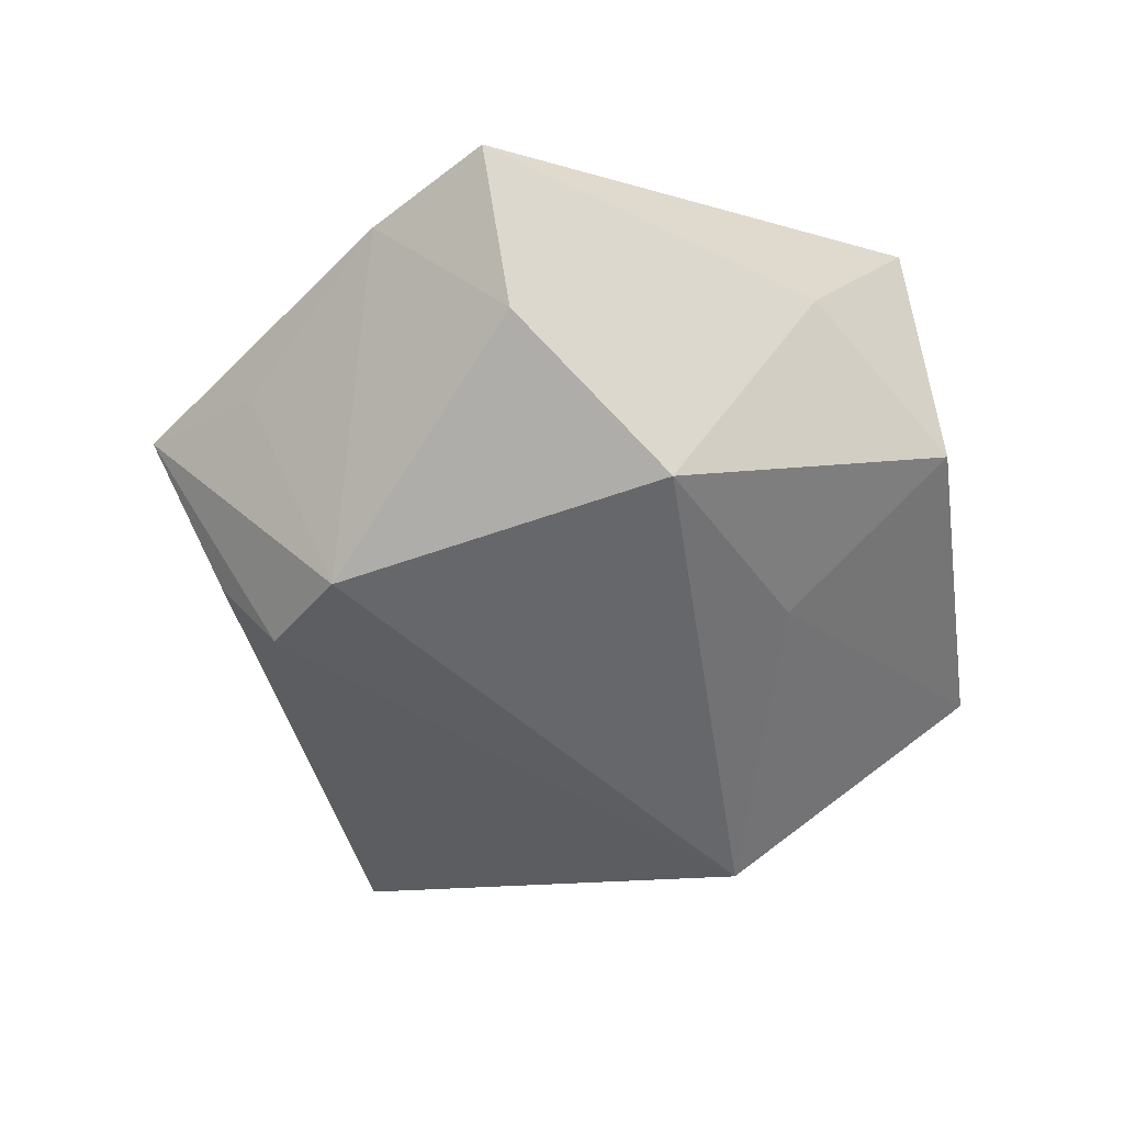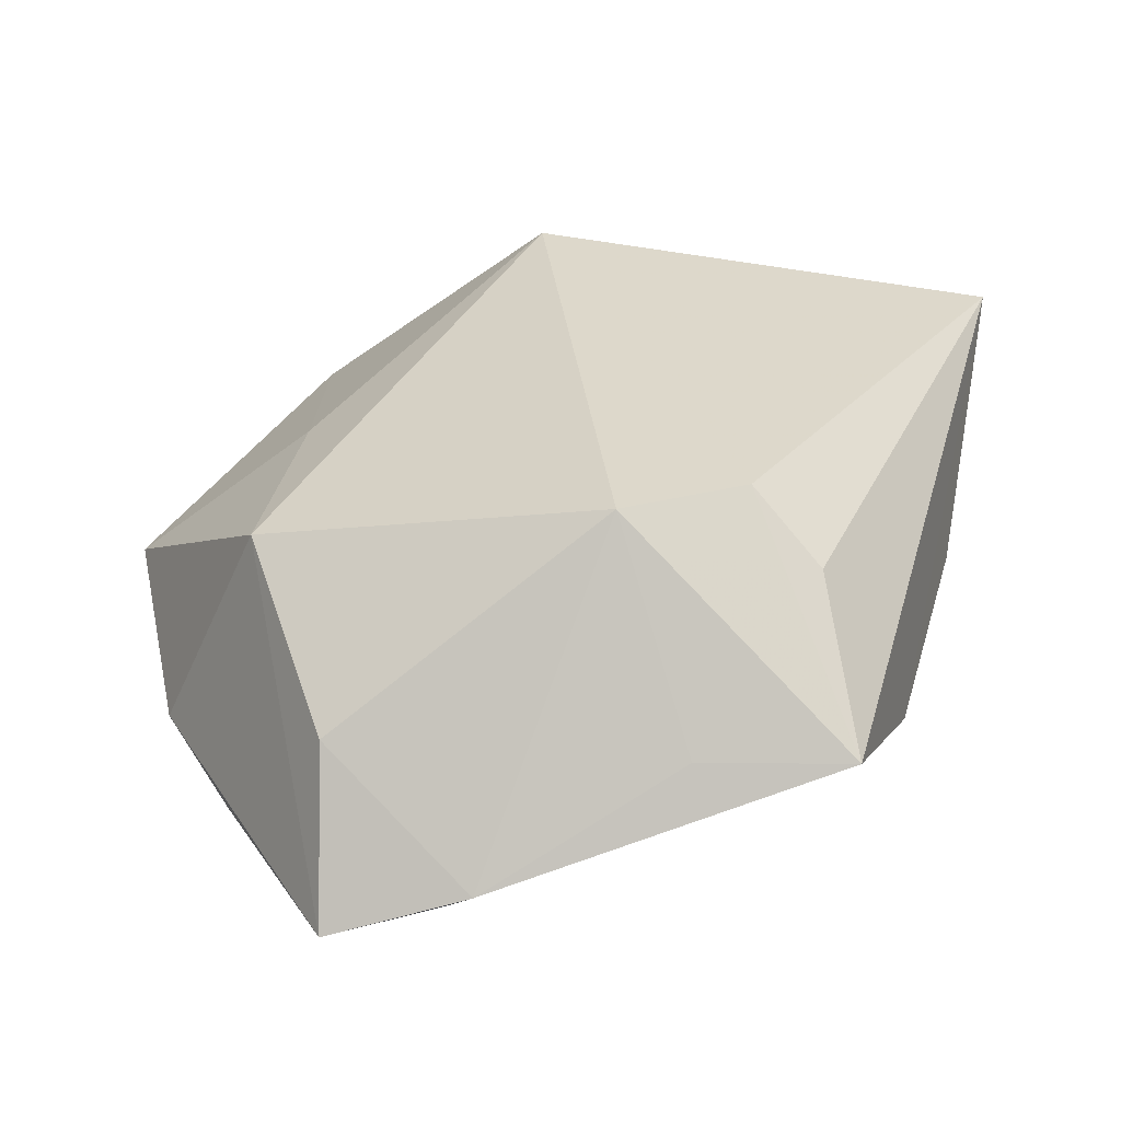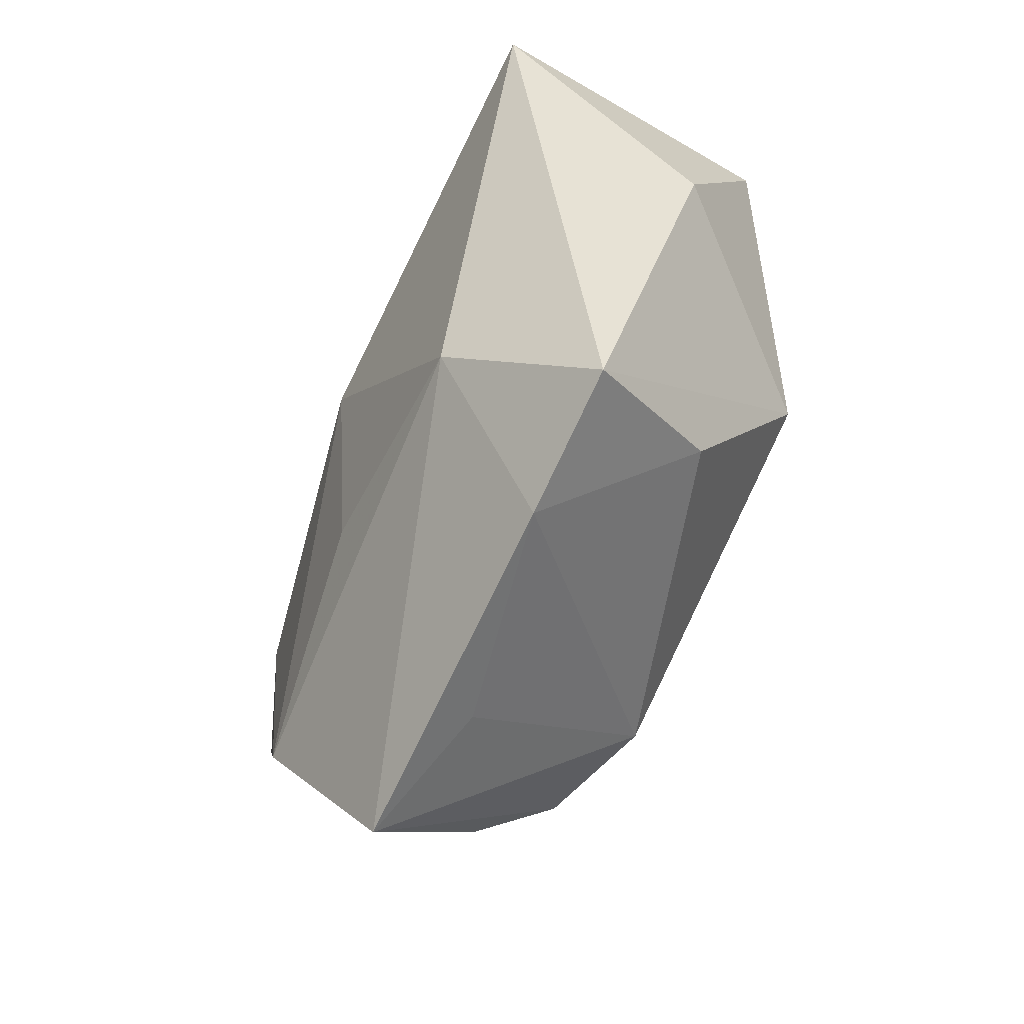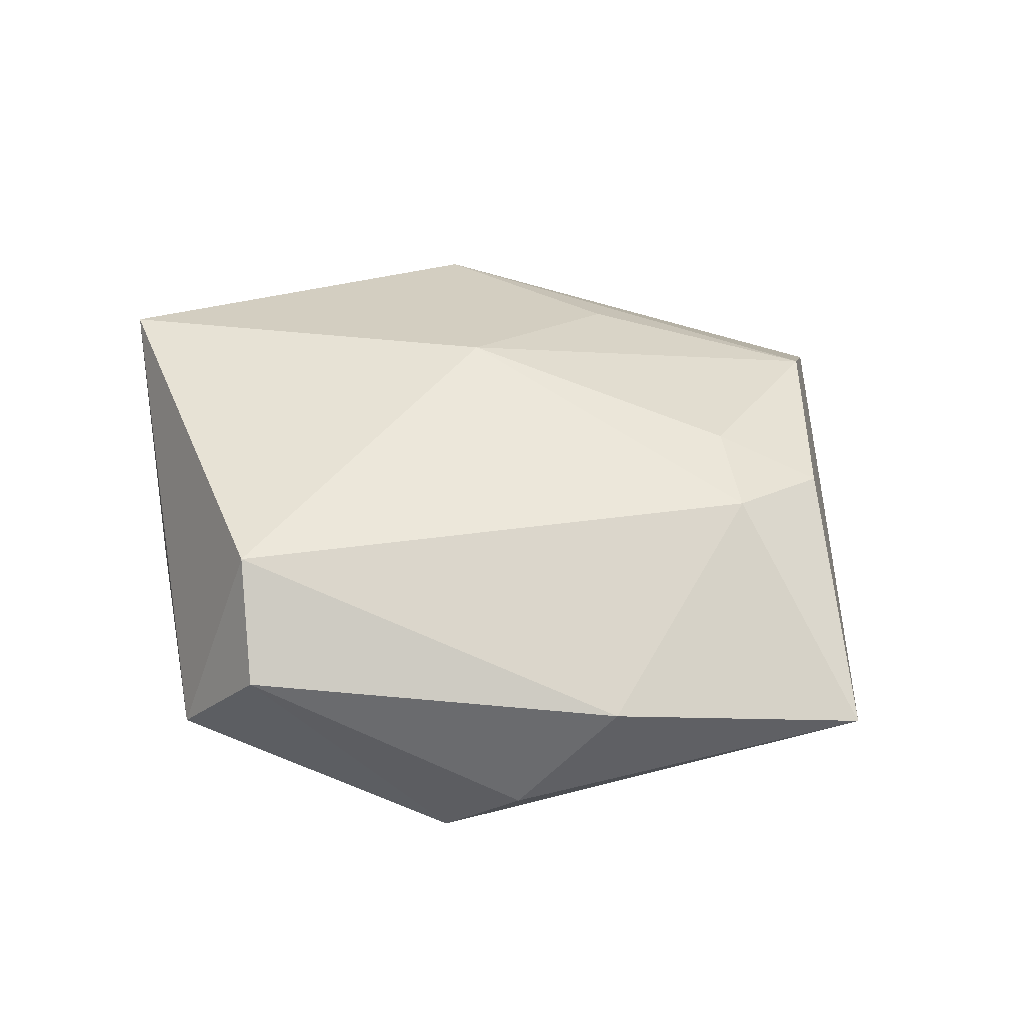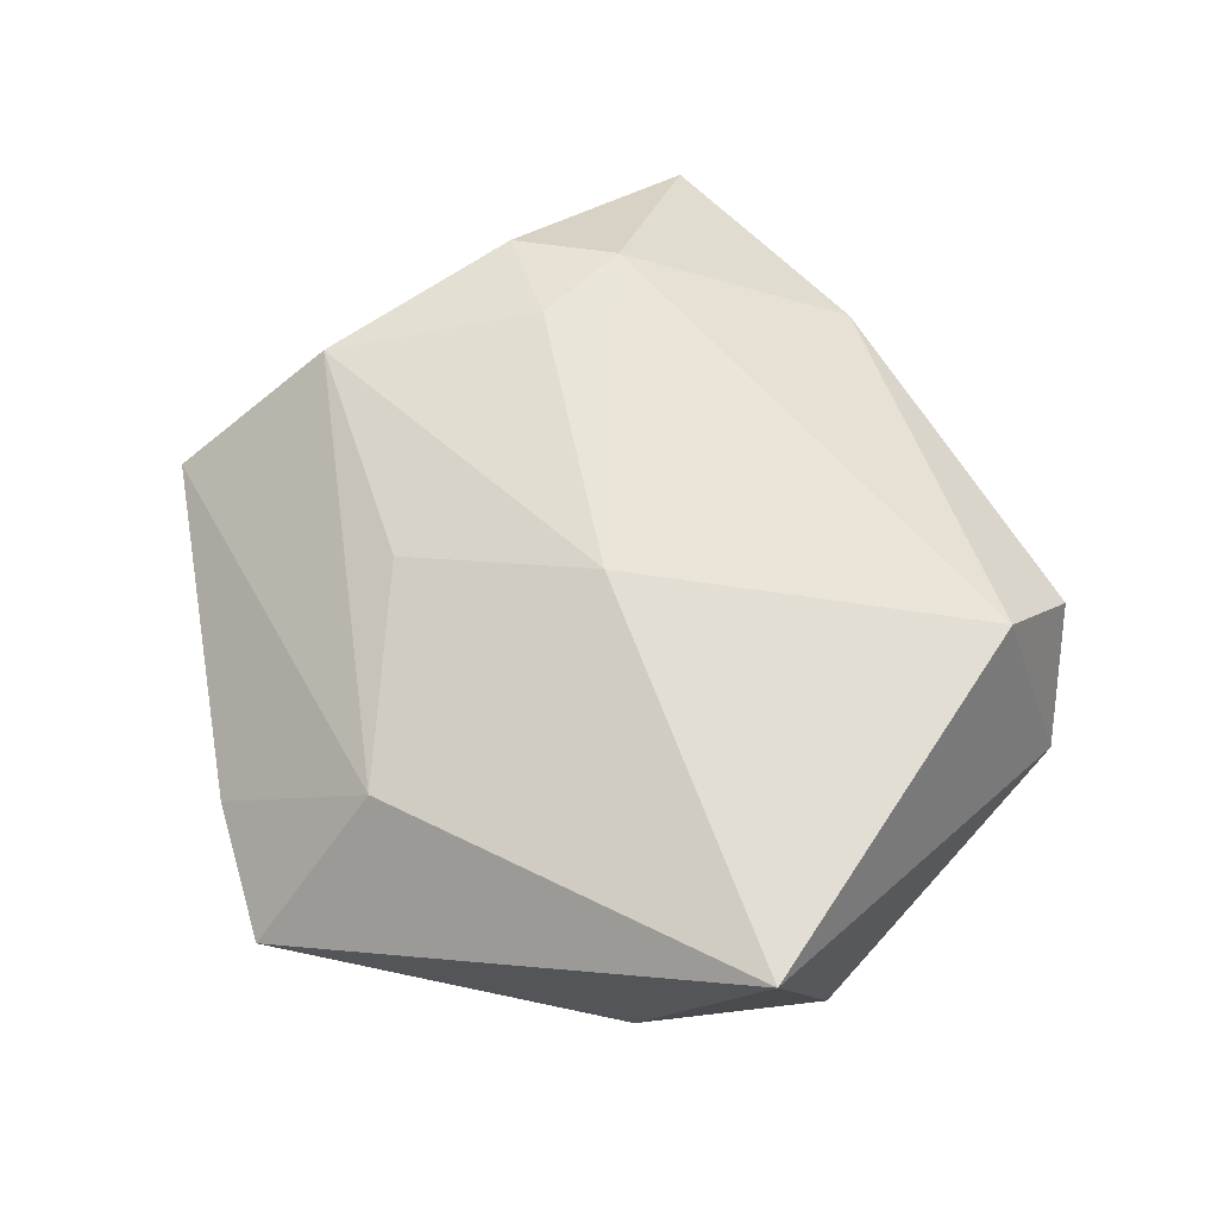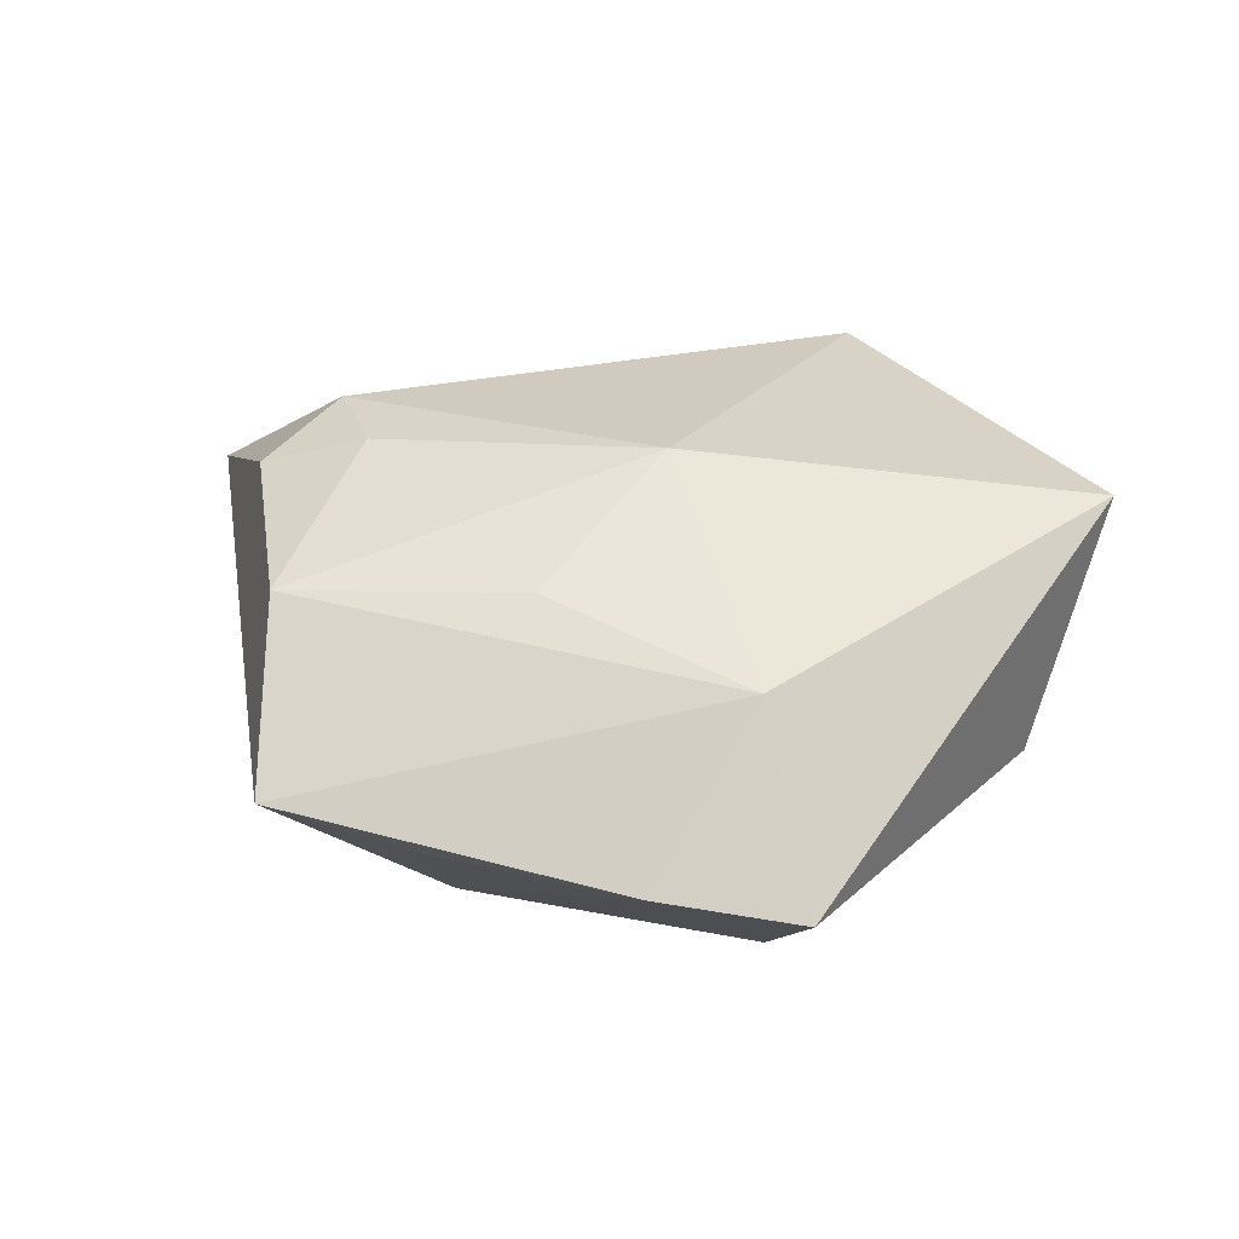
<metadata>
{"format":"obj","ext":"obj","renderer":"f3d","projection":"perspective","resolution":1024,"background":"white","views":[{"elev":-59.2,"azim":38.3,"up":"+Z"},{"elev":-52.0,"azim":-158.0,"up":"+Y"},{"elev":-78.1,"azim":68.0,"up":"+Y"},{"elev":39.6,"azim":-161.7,"up":"+Z"},{"elev":66.8,"azim":72.8,"up":"+Z"},{"elev":35.8,"azim":8.9,"up":"+Z"}]}
</metadata>
<code>
v 0.01298 0.04466 0.005325
v 0.04222 0.009306 -0.01234
v -0.03185 -0.04088 0.002923
v -0.01692 0.03829 -0.01021
v 0.01724 0.0355 0.01544
v -0.05297 0.02321 -0.0001088
v 0.01513 -0.03139 0.0144
v -0.02748 0.03481 0.003639
v -0.01693 -0.03968 -0.002096
v -0.007715 0.03794 -0.01772
v -0.03422 -0.02297 0.01492
v -0.02977 8.169e-05 0.01859
v 0.00637 -0.04619 0.0007033
v -0.007889 -0.02231 0.01701
v -0.04144 -0.0002079 0.01479
v 0.02394 0.04092 -0.00734
v -0.02909 -0.01994 -0.01643
v -0.01696 -0.02347 -0.02099
v 0.02198 -0.04643 -0.0001788
v 0.04027 -0.01157 -0.004782
v -0.03313 -0.02556 -0.008452
v 0.01899 0.01117 -0.01891
v 0.002132 -0.002998 0.02242
v 0.0209 -0.01279 -0.02417
v 0.04665 0.0002708 0.01912
v -0.03495 0.01007 0.0173
v 0.01648 -0.03454 -0.01373
f 10 1 16
f 19 25 7
f 7 25 23
f 6 10 17
f 24 10 22
f 22 10 16
f 4 10 6
f 1 10 4
f 19 24 20
f 20 25 19
f 23 25 5
f 16 1 5
f 5 25 16
f 19 7 13
f 13 7 3
f 21 3 6
f 6 17 21
f 21 17 3
f 2 20 24
f 24 22 2
f 2 22 16
f 16 25 2
f 25 20 2
f 8 5 1
f 8 4 6
f 1 4 8
f 3 7 11
f 11 12 15
f 23 12 11
f 6 3 11
f 11 15 6
f 3 17 18
f 18 10 24
f 18 17 10
f 5 8 26
f 23 5 26
f 26 12 23
f 15 12 26
f 6 15 26
f 26 8 6
f 14 7 23
f 23 11 14
f 14 11 7
f 9 13 3
f 3 18 9
f 9 18 13
f 19 13 27
f 13 18 27
f 27 24 19
f 27 18 24

</code>
